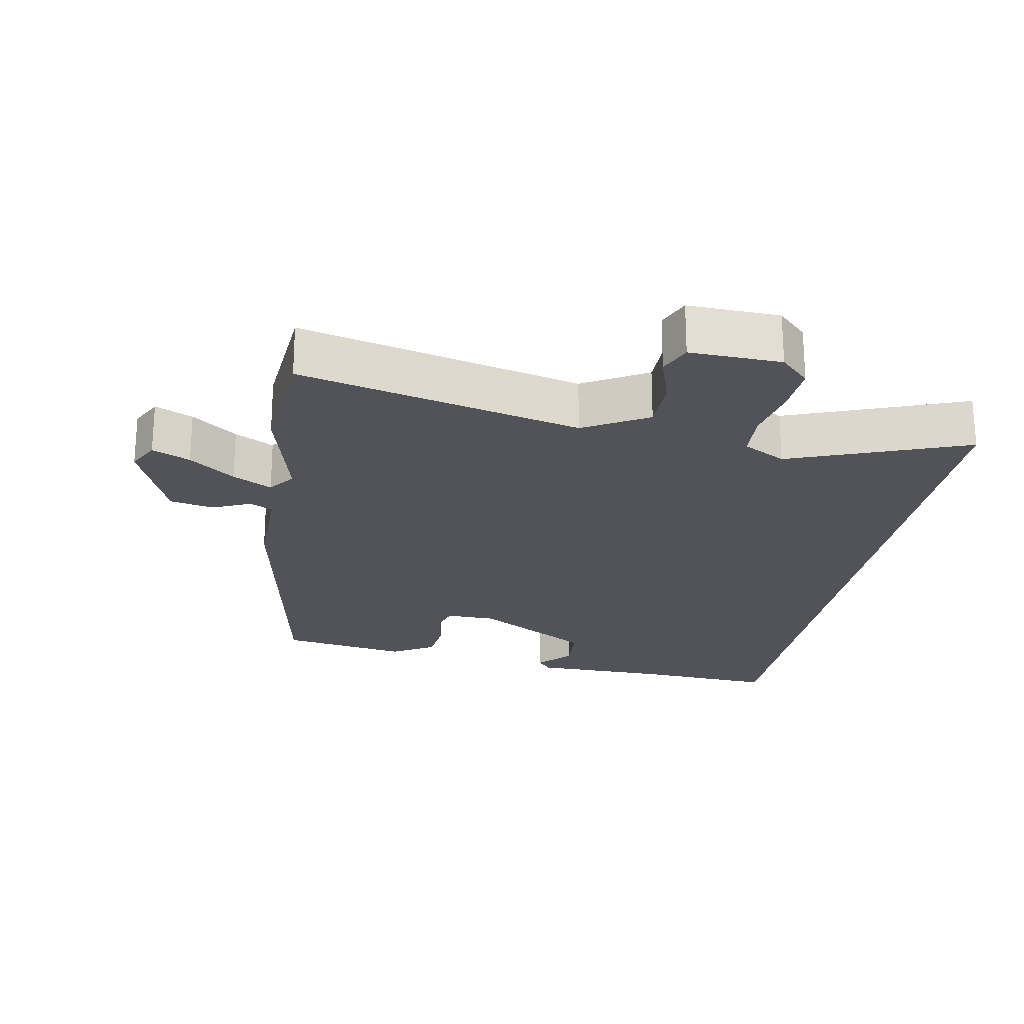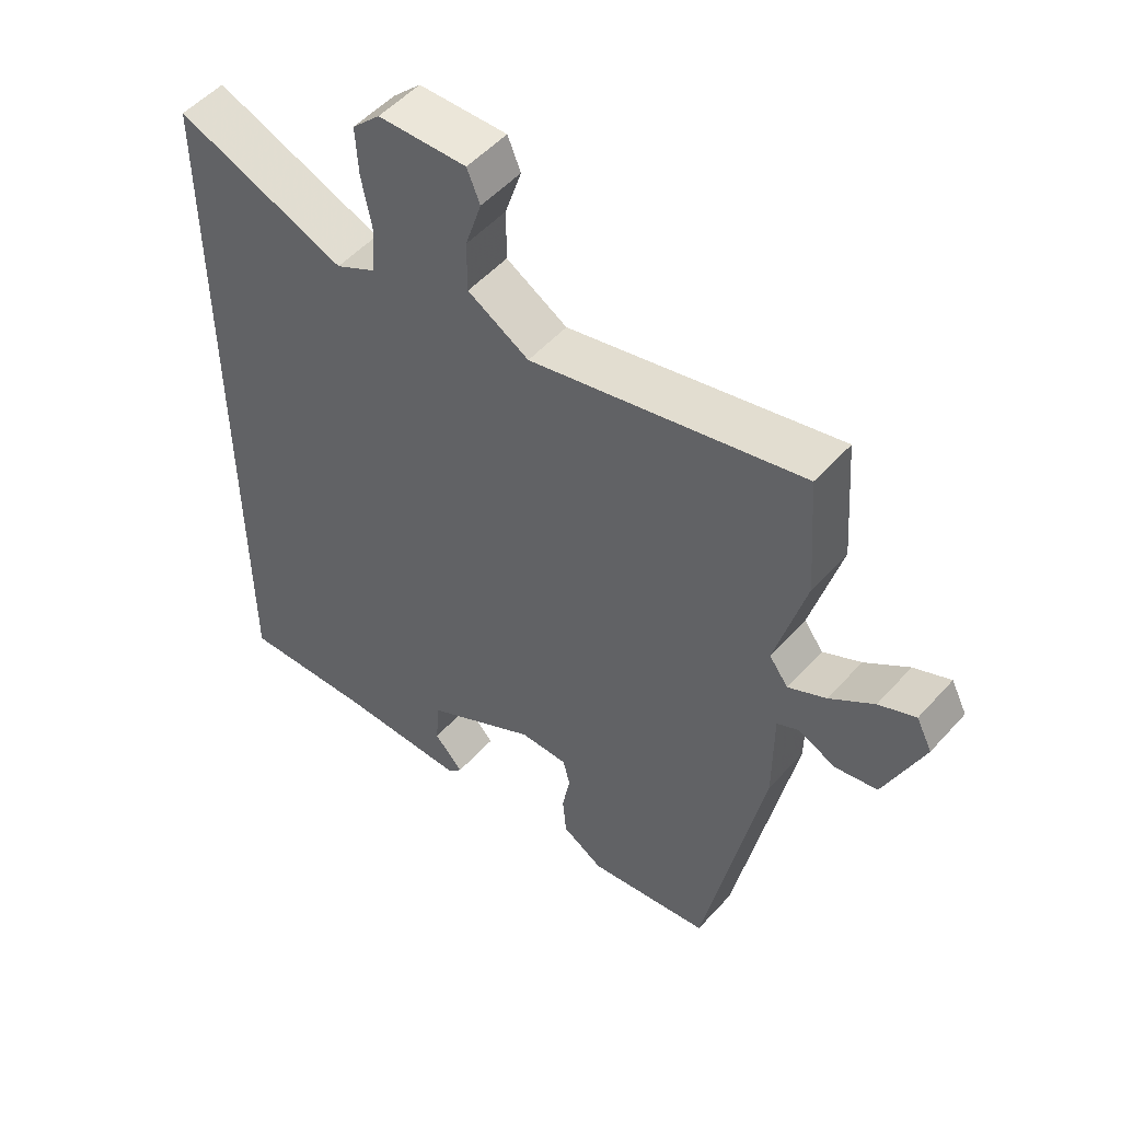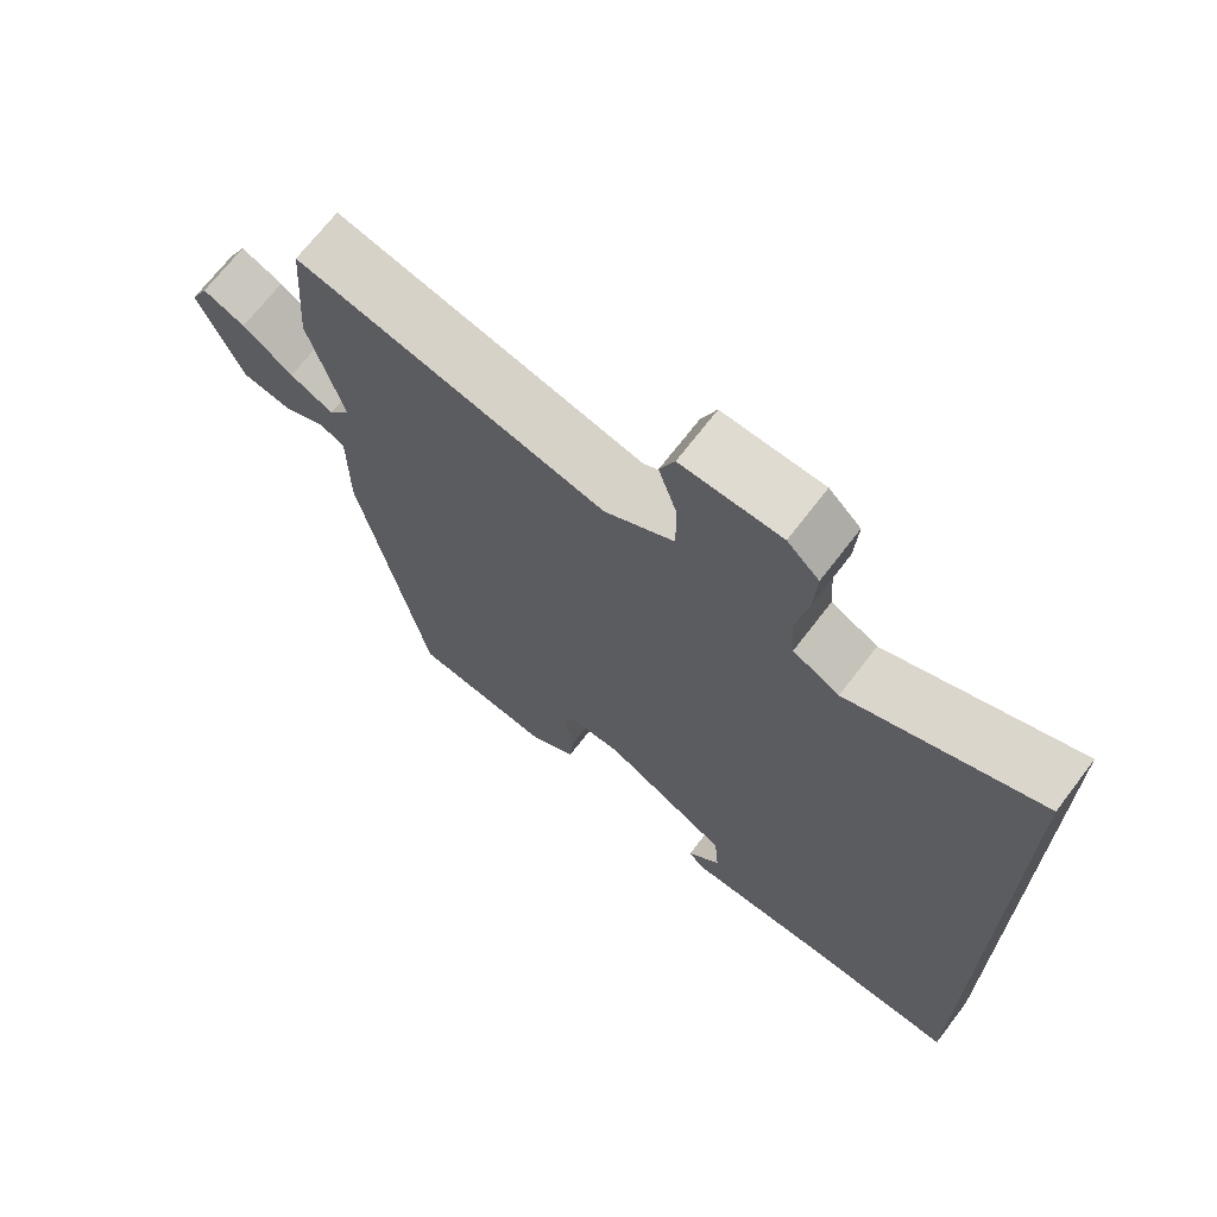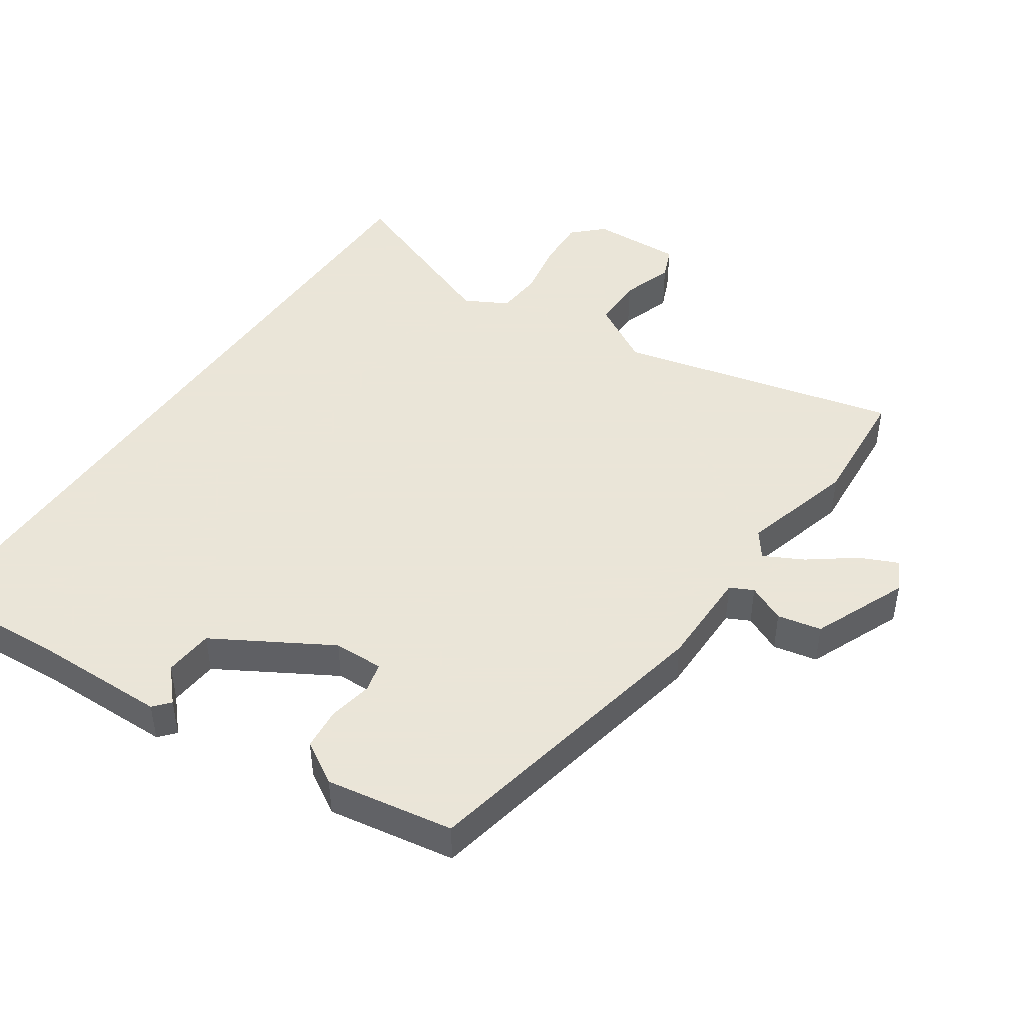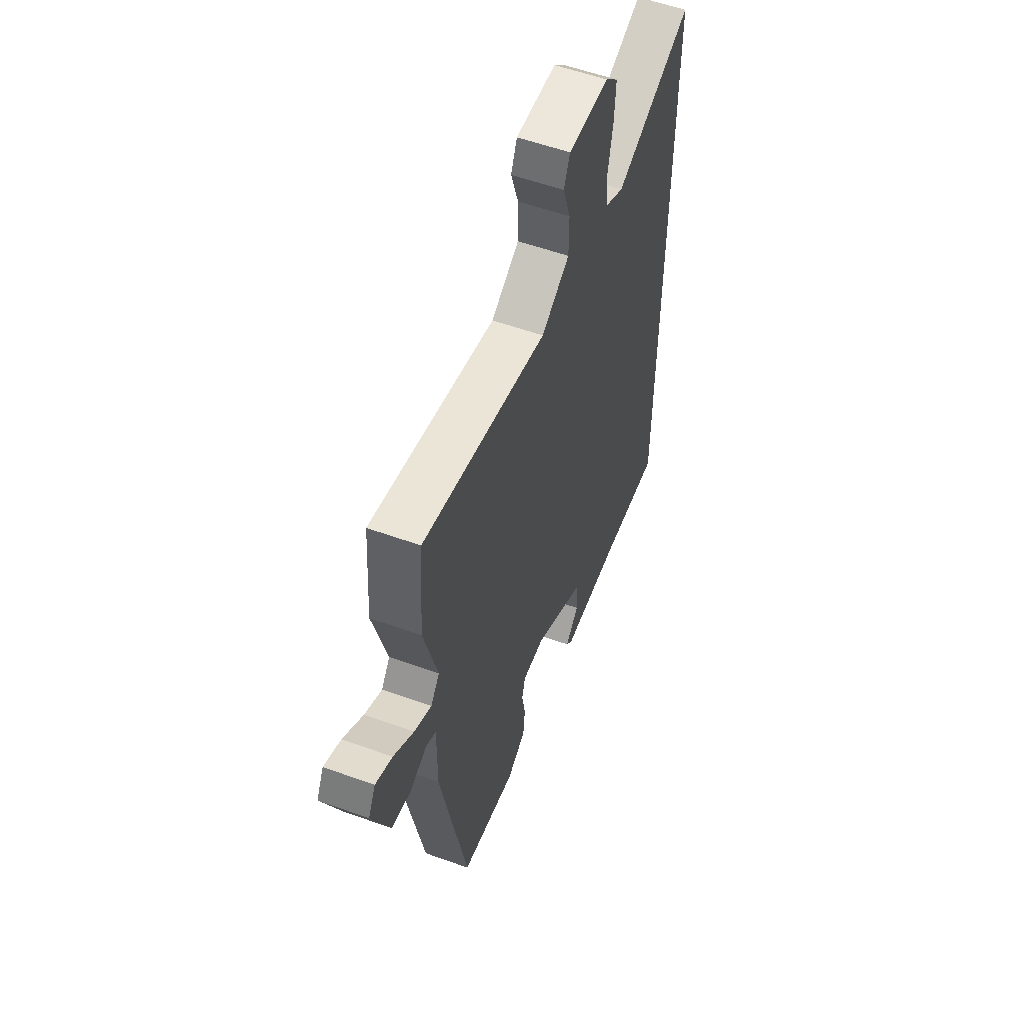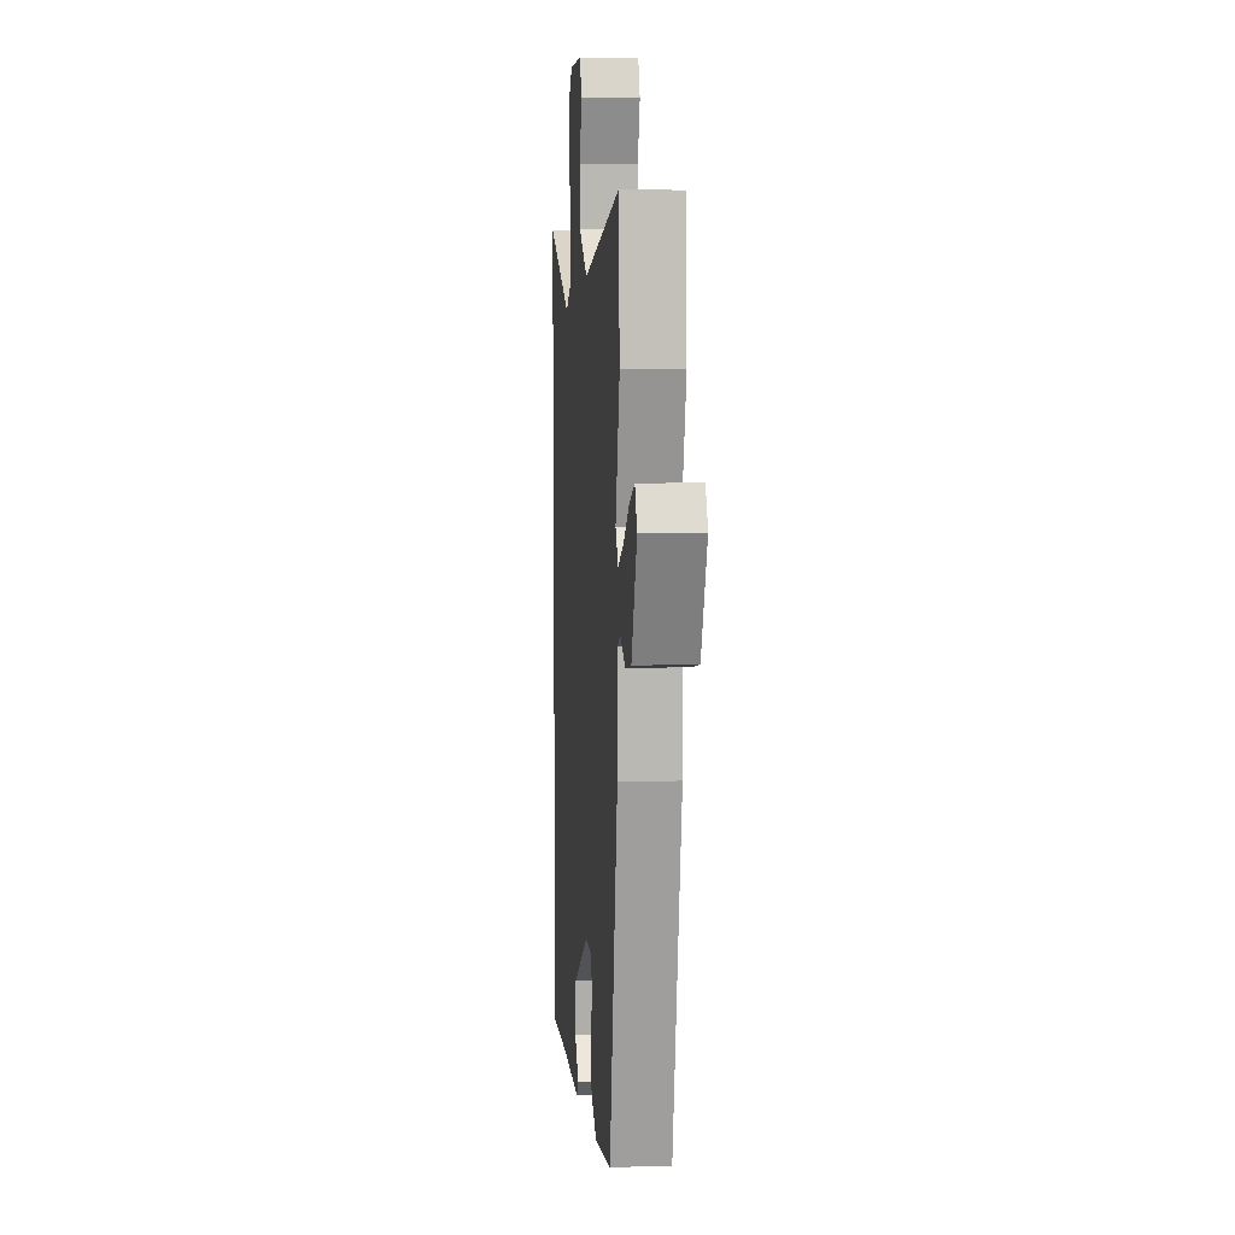
<metadata>
{"format":"obj","ext":"obj","renderer":"f3d","projection":"perspective","resolution":1024,"background":"white","views":[{"elev":-22.7,"azim":-10.7,"up":"+Y"},{"elev":51.9,"azim":-139.5,"up":"+Z"},{"elev":69.4,"azim":37.4,"up":"+Z"},{"elev":45.5,"azim":-145.9,"up":"+Y"},{"elev":56.3,"azim":-69.3,"up":"+Z"},{"elev":8.0,"azim":-95.2,"up":"+Z"}]}
</metadata>
<code>
v 0.5 0.07 -0.544
v 0.298 0.07 -0.532
v 0.095 0.07 -0.53
v 0.074 0.07 -0.506
v 0.119 0.07 -0.457
v 0.113 0.07 -0.384
v -0.058 0.07 -0.285
v -0.132 0.07 -0.284
v -0.143 0.07 -0.327
v -0.131 0.07 -0.392
v -0.137 0.07 -0.455
v -0.2 0.07 -0.493
v -0.388 0.07 -0.463
v -0.479 0.07 -0.006
v -0.479 0.07 0.14
v -0.513 0.07 0.157
v -0.569 0.07 0.131
v -0.634 0.07 0.144
v -0.693 0.07 0.284
v -0.669 0.07 0.331
v -0.613 0.07 0.306
v -0.546 0.07 0.256
v -0.488 0.07 0.226
v -0.459 0.07 0.265
v -0.505 0.07 0.434
v -0.491 0.07 0.618
v -0.076 0.07 0.52
v 0.018 0.07 0.575
v 0.018 0.07 0.653
v -0.007 0.07 0.73
v 0.013 0.07 0.778
v 0.148 0.07 0.774
v 0.191 0.07 0.732
v 0.187 0.07 0.658
v 0.171 0.07 0.574
v 0.176 0.07 0.504
v 0.239 0.07 0.47
v 0.5 0.07 0.571
v 0.5 0 -0.544
v 0.298 0 -0.532
v 0.095 0 -0.53
v 0.074 0 -0.506
v 0.119 0 -0.457
v 0.113 0 -0.384
v -0.058 0 -0.285
v -0.132 0 -0.284
v -0.143 0 -0.327
v -0.131 0 -0.392
v -0.137 0 -0.455
v -0.2 0 -0.493
v -0.388 0 -0.463
v -0.479 0 -0.006
v -0.479 0 0.14
v -0.513 0 0.157
v -0.569 0 0.131
v -0.634 0 0.144
v -0.693 0 0.284
v -0.669 0 0.331
v -0.613 0 0.306
v -0.546 0 0.256
v -0.488 0 0.226
v -0.459 0 0.265
v -0.505 0 0.434
v -0.491 0 0.618
v -0.076 0 0.52
v 0.018 0 0.575
v 0.018 0 0.653
v -0.007 0 0.73
v 0.013 0 0.778
v 0.148 0 0.774
v 0.191 0 0.732
v 0.187 0 0.658
v 0.171 0 0.574
v 0.176 0 0.504
v 0.239 0 0.47
v 0.5 0 0.571
f 37 38 1 2
f 36 37 2
f 32 33 34 35
f 32 35 36
f 29 30 31 32
f 28 29 32 36
f 27 28 36 2
f 24 25 26 27
f 23 24 27 2
f 19 20 21 22
f 16 17 18 19
f 15 16 19 22
f 12 13 14 15
f 10 11 12 15
f 9 10 15 22
f 8 9 22 23
f 2 3 4 5
f 2 5 6
f 23 2 6
f 7 8 23
f 6 7 23
f 40 39 76 75
f 40 75 74
f 73 72 71 70
f 74 73 70
f 70 69 68 67
f 74 70 67 66
f 40 74 66 65
f 65 64 63 62
f 40 65 62 61
f 60 59 58 57
f 57 56 55 54
f 60 57 54 53
f 53 52 51 50
f 53 50 49 48
f 60 53 48 47
f 61 60 47 46
f 43 42 41 40
f 44 43 40
f 44 40 61
f 61 46 45
f 61 45 44
f 1 39 40 2
f 2 40 41 3
f 3 41 42 4
f 4 42 43 5
f 5 43 44 6
f 6 44 45 7
f 7 45 46 8
f 8 46 47 9
f 9 47 48 10
f 10 48 49 11
f 11 49 50 12
f 12 50 51 13
f 13 51 52 14
f 14 52 53 15
f 15 53 54 16
f 16 54 55 17
f 17 55 56 18
f 18 56 57 19
f 19 57 58 20
f 20 58 59 21
f 21 59 60 22
f 22 60 61 23
f 23 61 62 24
f 24 62 63 25
f 25 63 64 26
f 26 64 65 27
f 27 65 66 28
f 28 66 67 29
f 29 67 68 30
f 30 68 69 31
f 31 69 70 32
f 32 70 71 33
f 33 71 72 34
f 34 72 73 35
f 35 73 74 36
f 36 74 75 37
f 37 75 76 38
f 38 76 39 1

</code>
